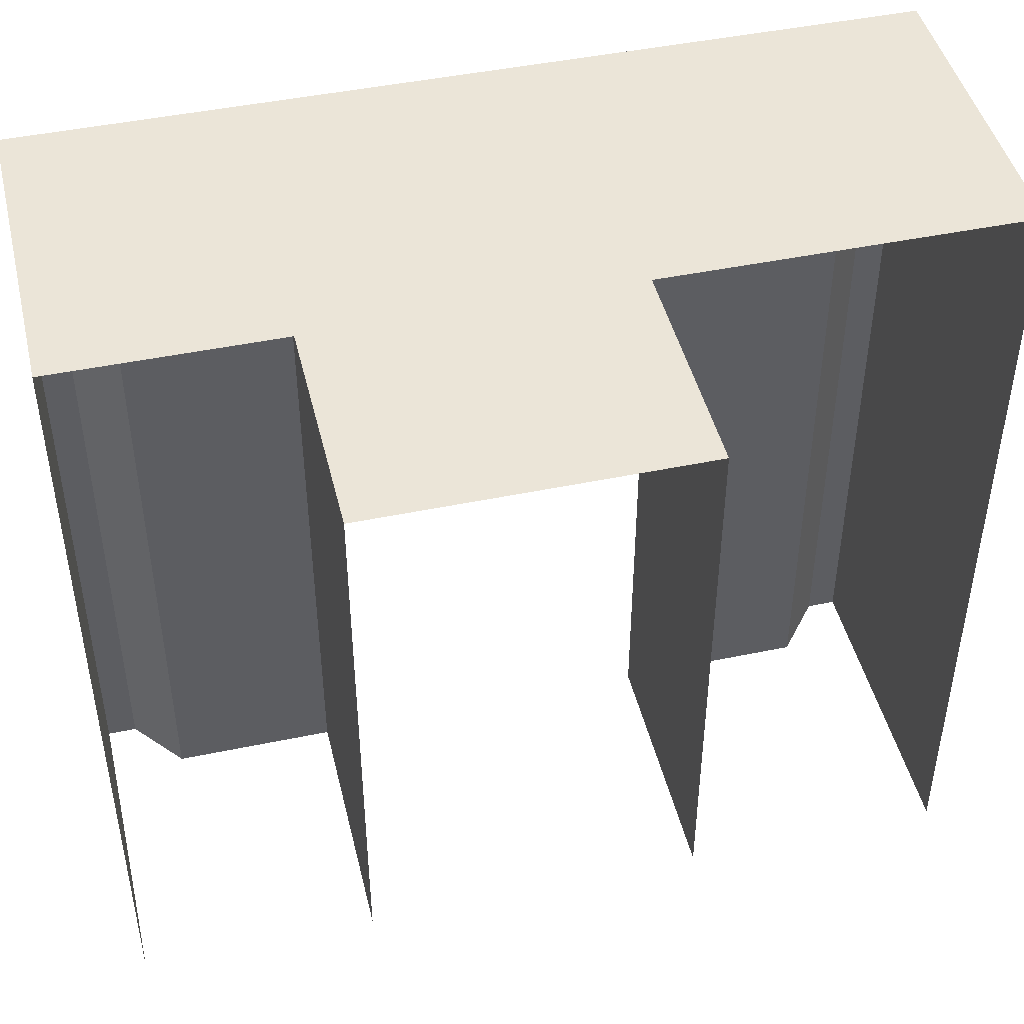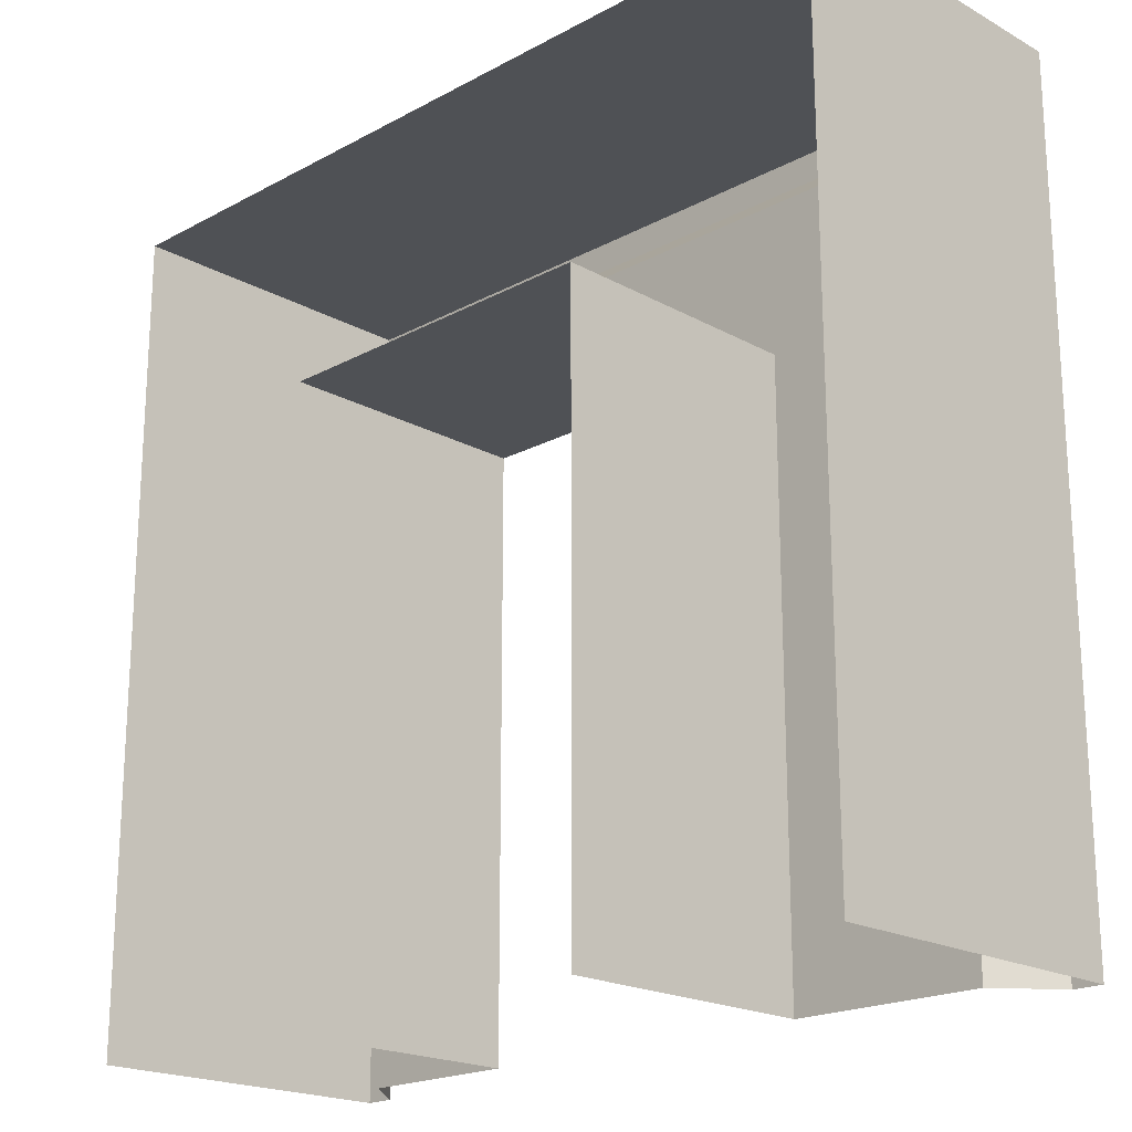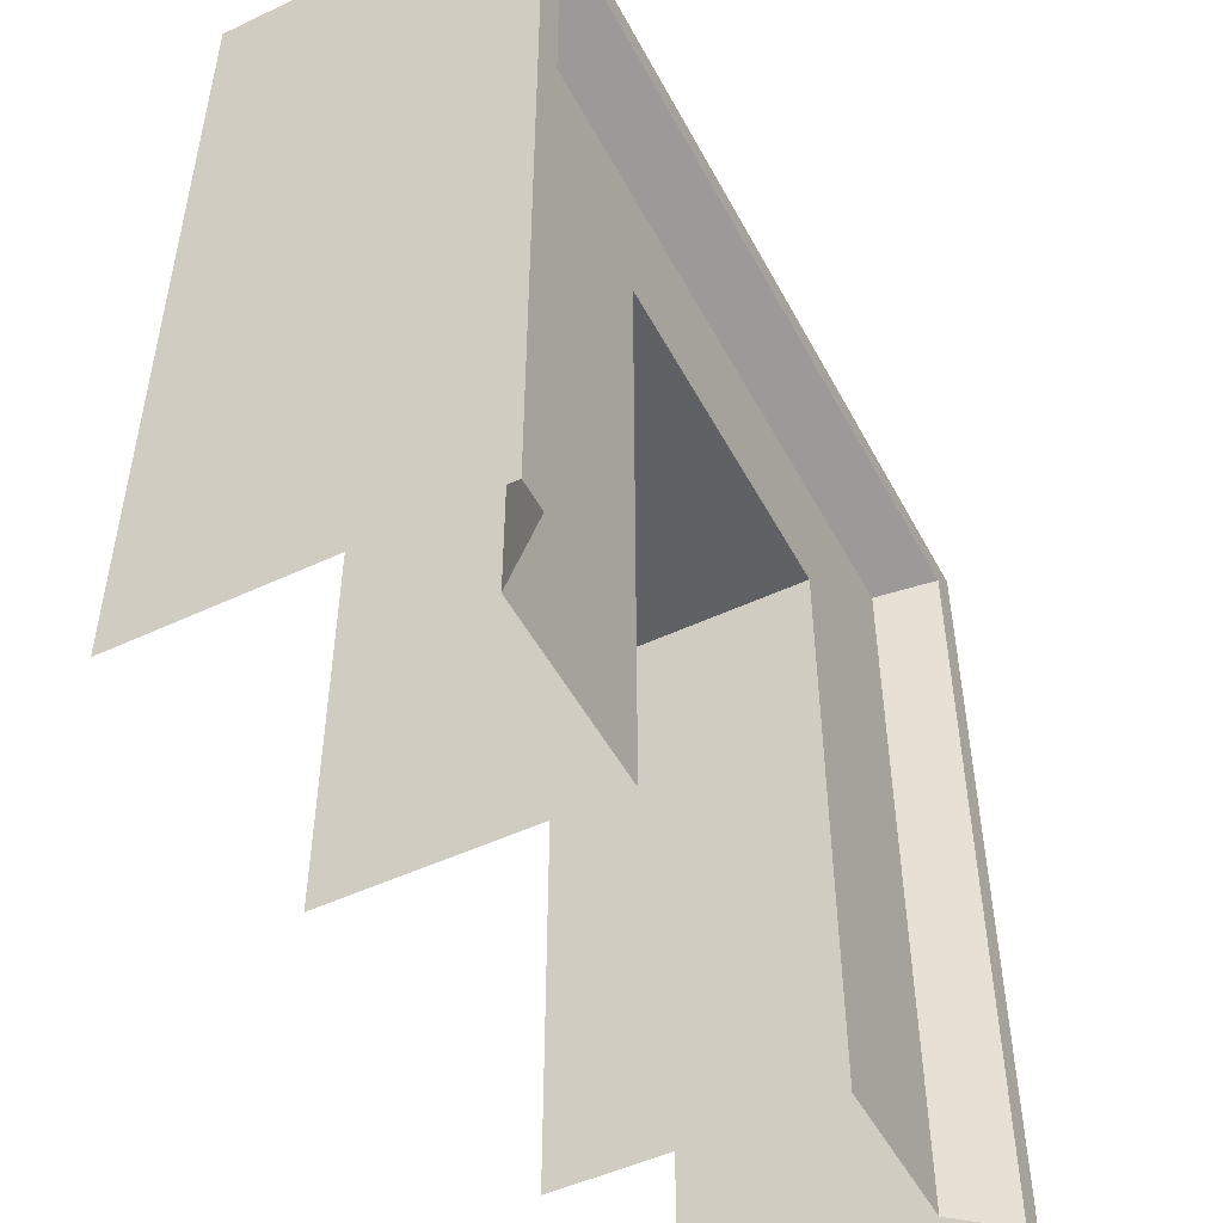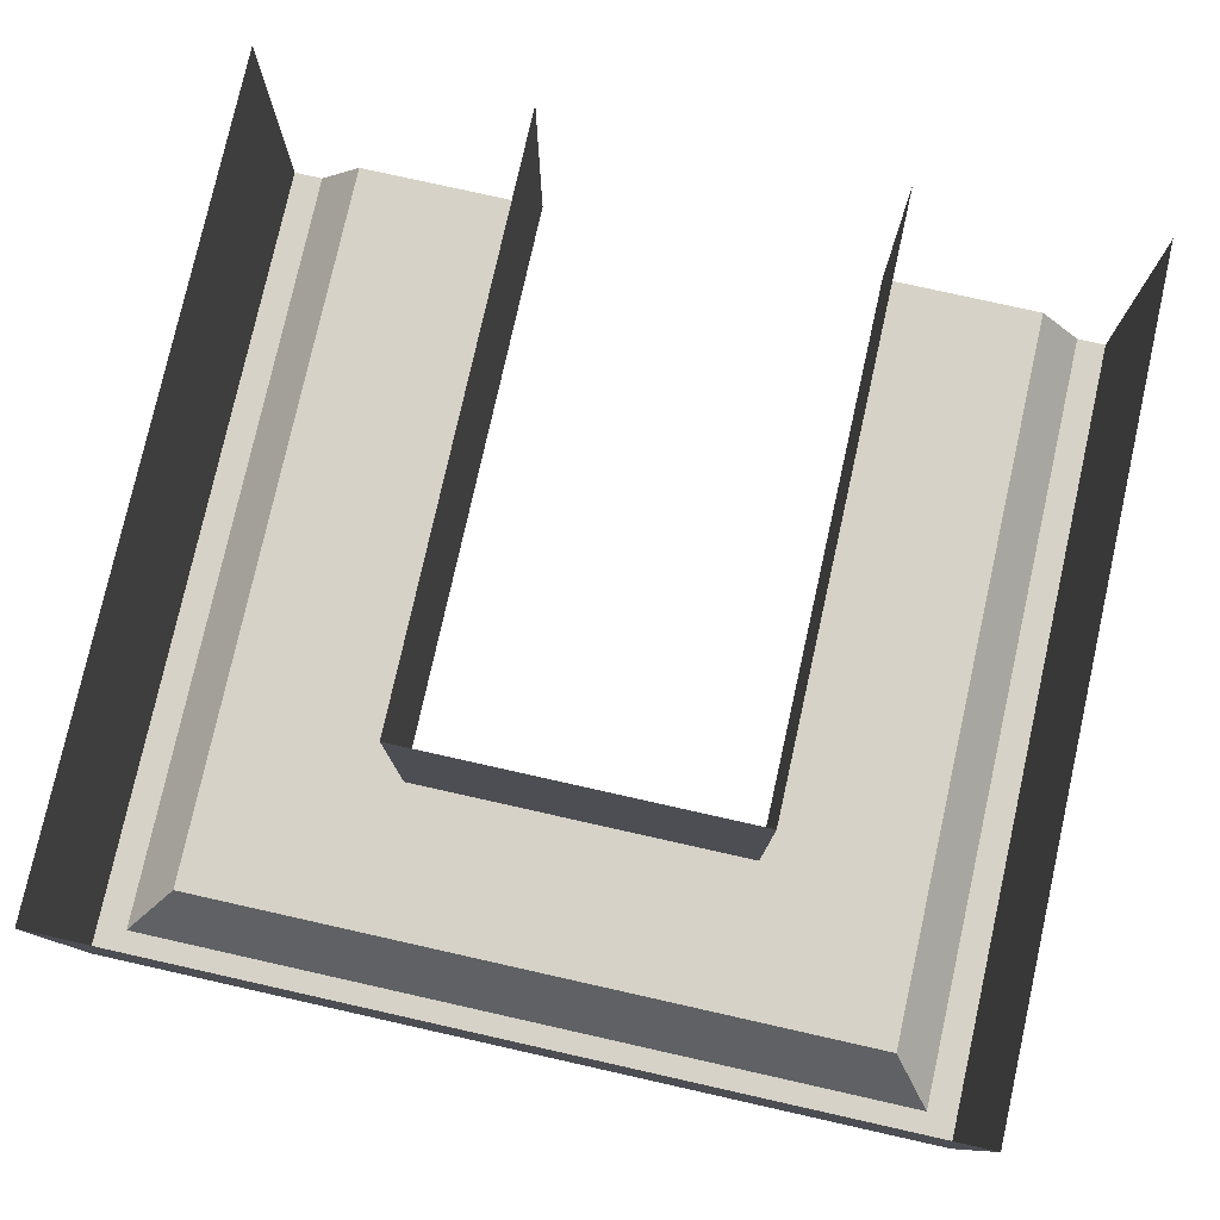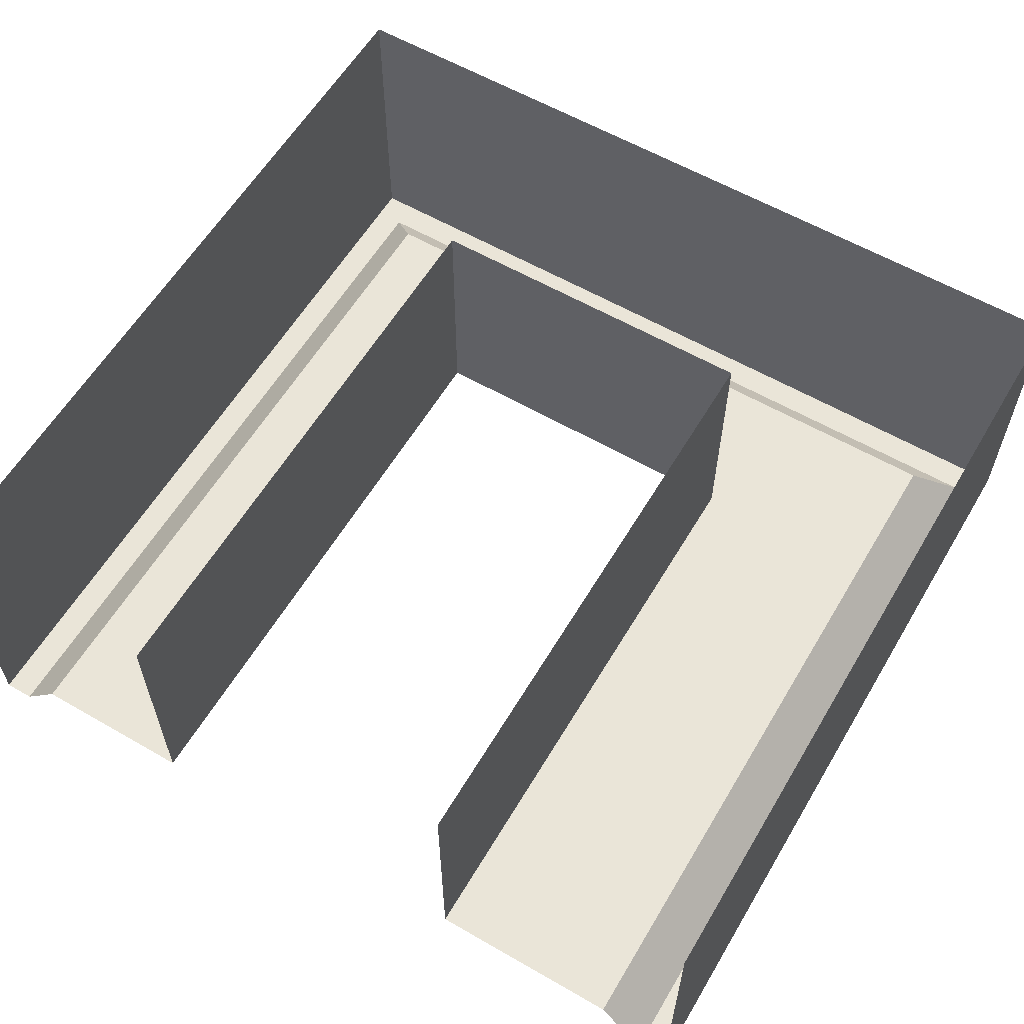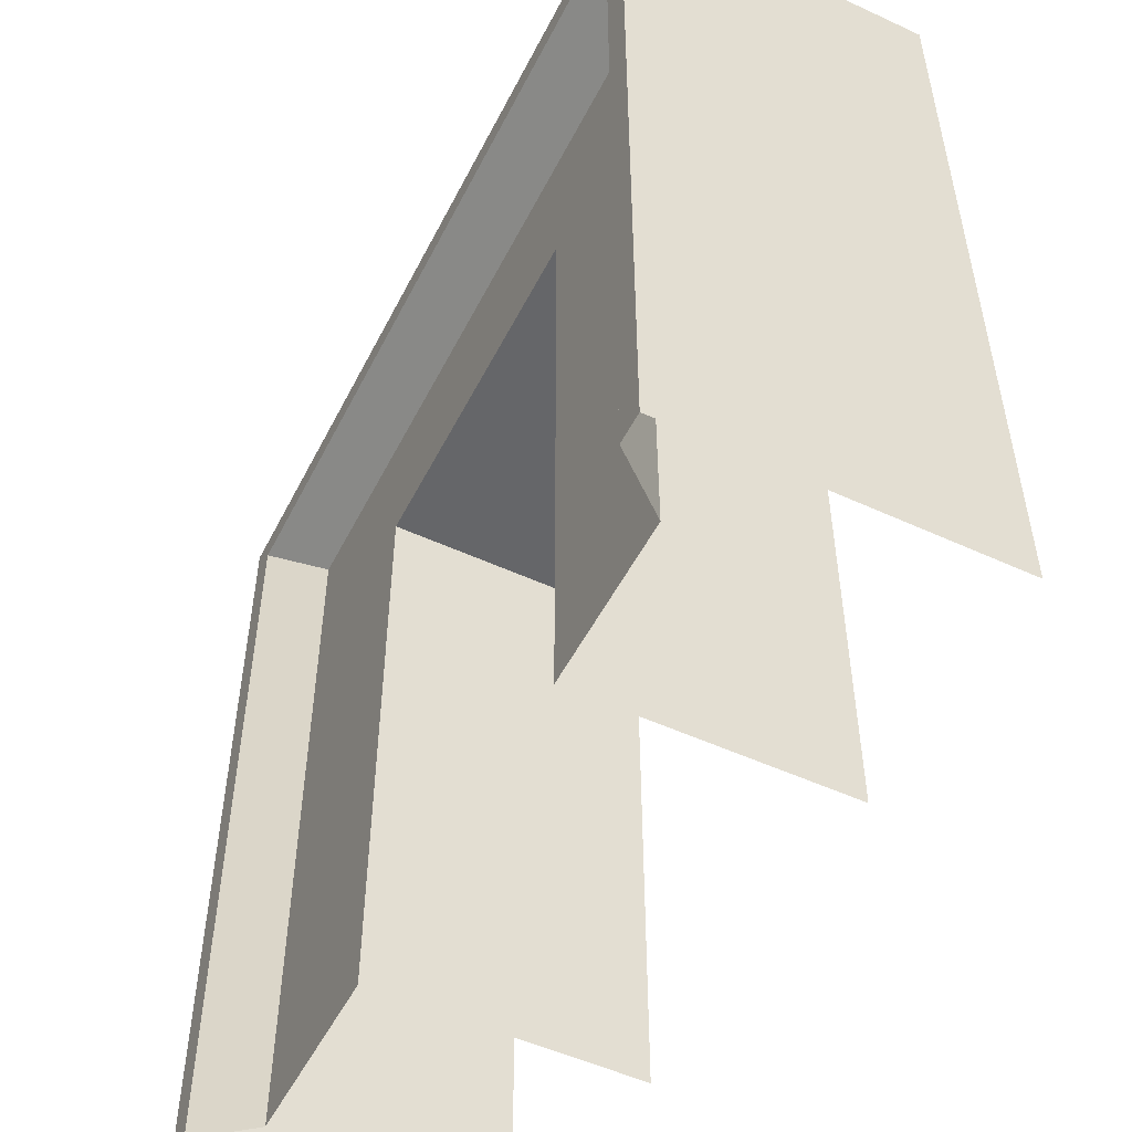
<metadata>
{"format":"obj","ext":"obj","renderer":"f3d","projection":"perspective","resolution":1024,"background":"white","views":[{"elev":45.7,"azim":-13.5,"up":"+Y"},{"elev":-20.0,"azim":44.6,"up":"+Y"},{"elev":-50.0,"azim":117.3,"up":"+Y"},{"elev":78.5,"azim":-167.4,"up":"+Z"},{"elev":59.6,"azim":30.6,"up":"+Z"},{"elev":-51.9,"azim":-116.5,"up":"+Y"}]}
</metadata>
<code>
v 1.711 6.343 1.673
v 1.711 6.343 -1.094
v 1.711 8e-06 -1.094
v 1.711 8e-06 1.673
v 4.205 8.4 -1.673
v 4.516 8.711 -1.673
v 4.516 8e-06 -1.673
v 4.205 8e-06 -1.673
v 4.516 8.711 1.673
v 4.516 8e-06 1.673
v 3.73 7.925 -1.094
v 3.73 8e-06 -1.094
v -0.1413 6.343 -1.094
v -0.1413 7.925 -1.094
v -0.1413 8.4 -1.673
v -0.1413 6.343 1.673
v -0.1413 8.711 -1.673
v -0.1413 8.711 1.673
v -1.993 0 -1.094
v -1.993 6.343 -1.094
v -1.993 6.343 1.673
v -1.993 0 1.673
v -4.516 0 -1.673
v -4.516 8.711 -1.673
v -4.205 8.4 -1.673
v -4.205 0 -1.673
v -4.516 8.711 1.673
v -4.516 0 1.673
v -3.73 0 -1.094
v -3.73 7.925 -1.094
f 1 2 3
f 1 3 4
f 5 6 7
f 5 7 8
f 7 6 9
f 7 9 10
f 2 11 12
f 2 12 3
f 11 5 8
f 11 8 12
f 2 13 14
f 2 14 11
f 11 14 15
f 11 15 5
f 13 2 1
f 13 1 16
f 17 6 5
f 17 5 15
f 18 9 6
f 18 6 17
f 19 20 21
f 19 21 22
f 23 24 25
f 23 25 26
f 27 24 23
f 27 23 28
f 20 19 29
f 20 29 30
f 30 29 26
f 30 26 25
f 20 30 14
f 20 14 13
f 30 25 15
f 30 15 14
f 21 20 13
f 21 13 16
f 25 24 17
f 25 17 15
f 24 27 18
f 24 18 17

</code>
